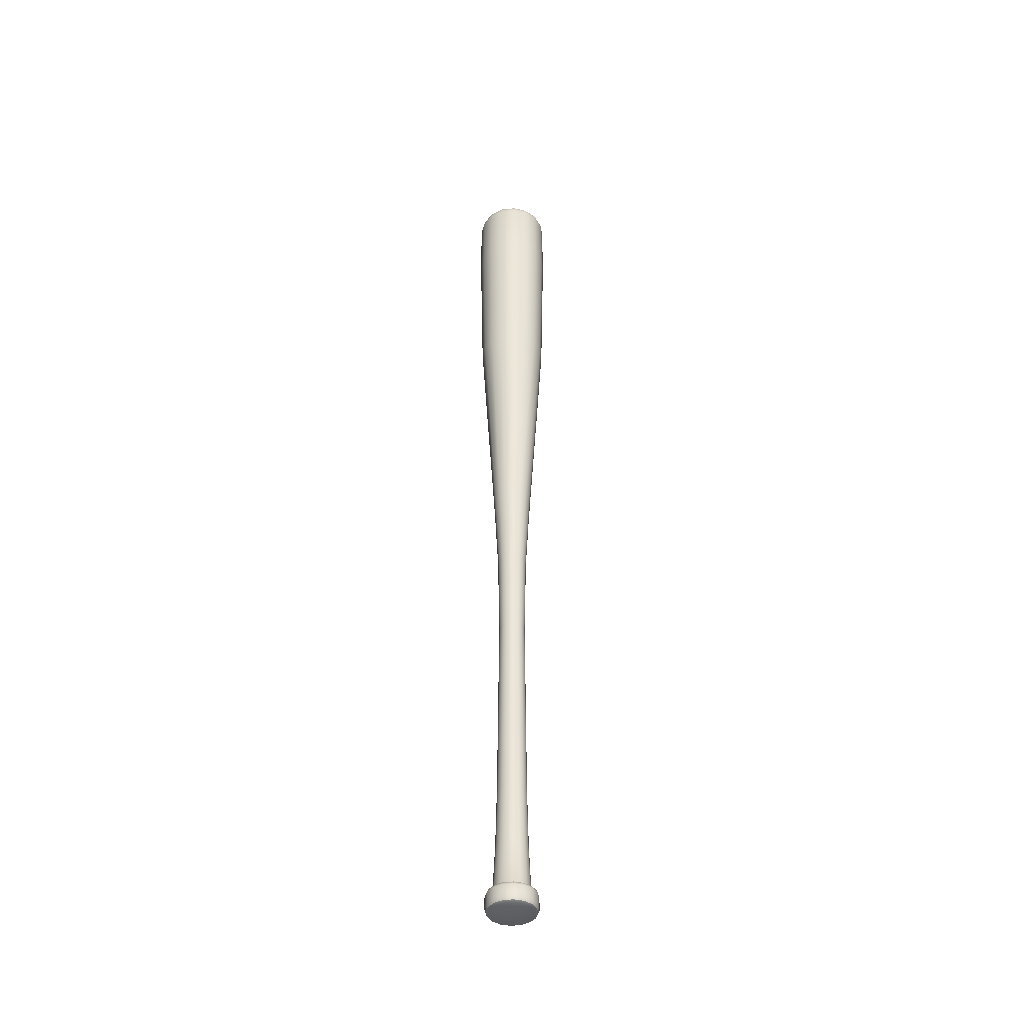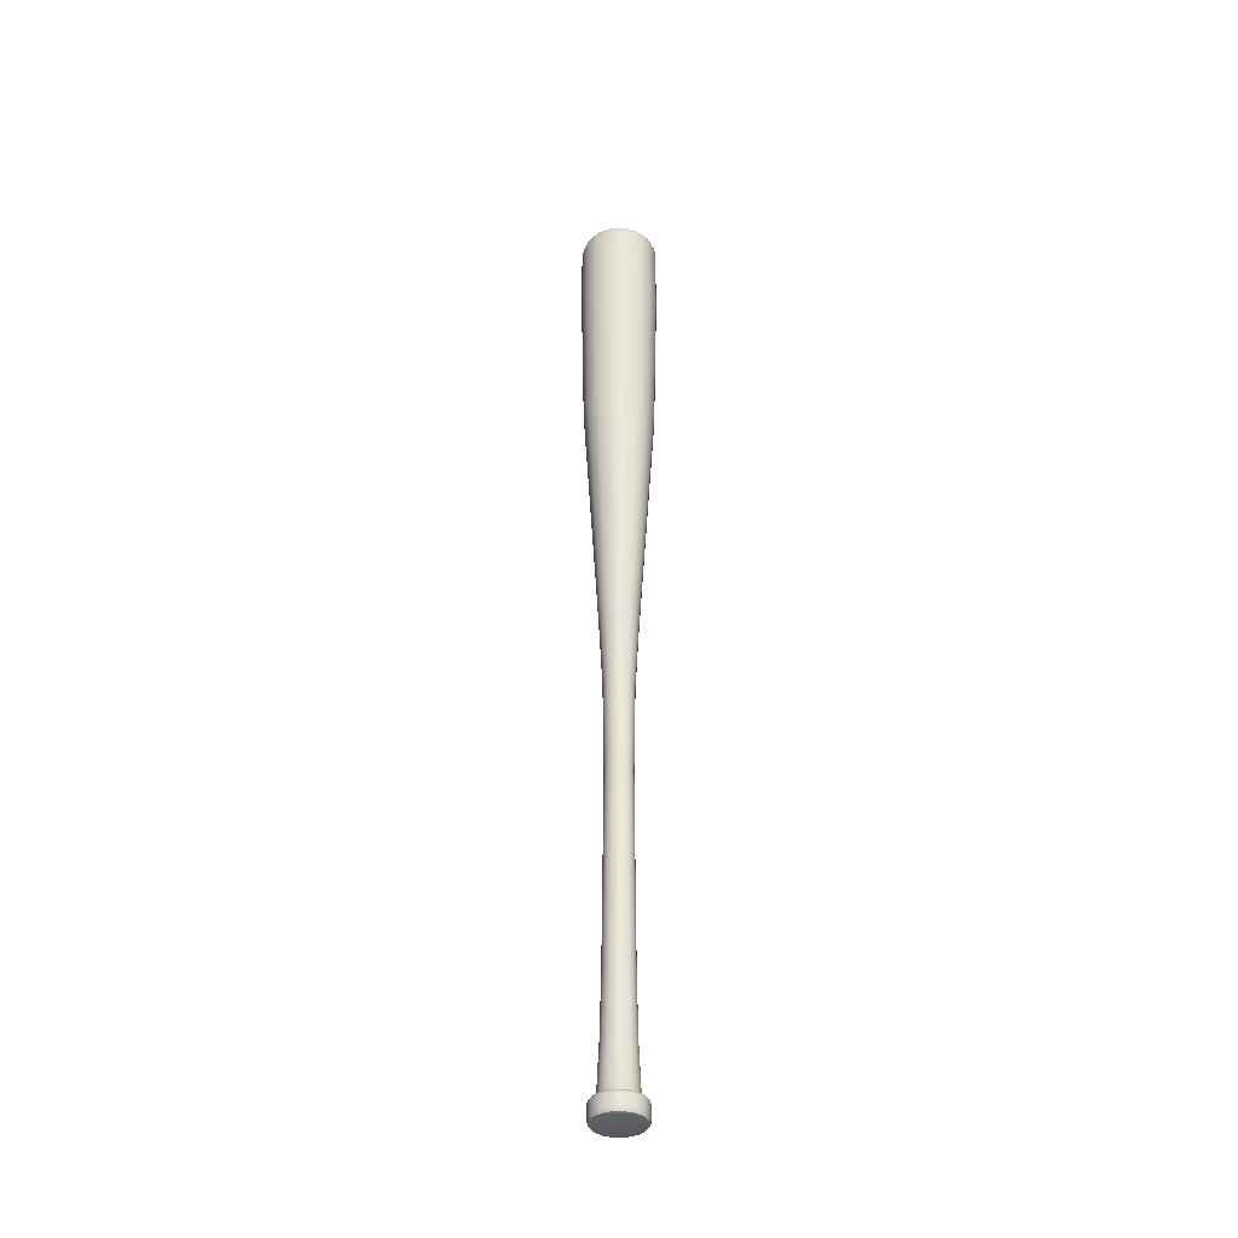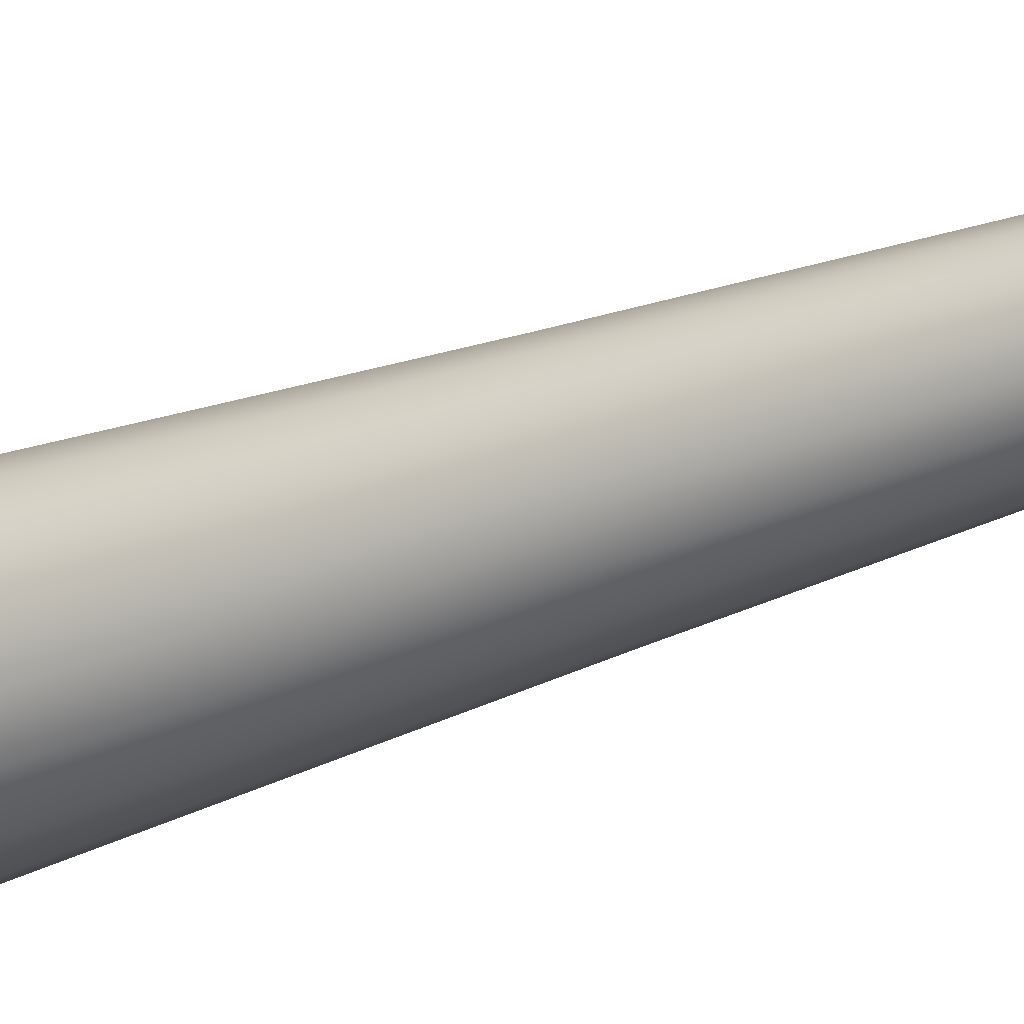
<metadata>
{"format":"obj","ext":"obj","renderer":"f3d","projection":"perspective","resolution":1024,"background":"white","views":[{"elev":-42.2,"azim":-3.4,"up":"+Y"},{"elev":-38.2,"azim":171.3,"up":"+Y"},{"elev":-35.8,"azim":-63.0,"up":"+Z"}]}
</metadata>
<code>
o Bat
v 0.03663 -0.1709 -0.1709
v 0.03663 0.1709 -0.1925
v 0.102 -0.1709 -0.1579
v 0.1103 0.1709 -0.1778
v 0.1575 -0.1709 -0.1208
v 0.1727 0.1709 -0.1361
v 0.1945 -0.1709 -0.0654
v 0.2145 0.1709 -0.07366
v 0.2075 -0.1709 0
v 0.2291 0.1709 0
v 0.1945 -0.1709 0.0654
v 0.2145 0.1709 0.07366
v 0.1575 -0.1709 0.1208
v 0.1727 0.1709 0.1361
v 0.102 -0.1709 0.1579
v 0.1103 0.1709 0.1778
v 0.03663 -0.1709 0.1709
v 0.03663 0.1709 0.1925
v -0.02877 -0.1709 0.1579
v -0.03703 0.1709 0.1778
v -0.08422 -0.1709 0.1208
v -0.09947 0.1709 0.1361
v -0.1213 -0.1709 0.0654
v -0.1412 0.1709 0.07366
v -0.1343 -0.1709 -0
v -0.1559 0.1709 -0
v -0.1213 -0.1709 -0.0654
v -0.1412 0.1709 -0.07366
v -0.08422 -0.1709 -0.1208
v -0.09947 0.1709 -0.1361
v -0.02877 -0.1709 -0.1579
v -0.03703 0.1709 -0.1778
v 0.03663 -1.544 -0.1241
v 0.08412 -1.544 -0.1147
v 0.1244 -1.544 -0.08775
v 0.1513 -1.544 -0.04749
v 0.1607 -1.544 0
v 0.1513 -1.544 0.04749
v 0.1244 -1.544 0.08775
v 0.08412 -1.544 0.1147
v 0.03663 -1.544 0.1241
v -0.01086 -1.544 0.1147
v -0.05112 -1.544 0.08775
v -0.07802 -1.544 0.04749
v -0.08747 -1.544 -0
v -0.07802 -1.544 -0.04749
v -0.05112 -1.544 -0.08775
v -0.01086 -1.544 -0.1147
v -0.01561 -0.798 -0.1261
v -0.05989 -0.798 -0.09653
v 0.1628 -0.798 -0.05224
v 0.1332 -0.798 -0.09653
v 0.03663 -0.798 0.1365
v 0.08887 -0.798 0.1261
v 0.08887 -0.798 -0.1261
v 0.03663 -0.798 -0.1365
v -0.08949 -0.798 -0.05224
v -0.09988 -0.798 -0
v 0.1332 -0.798 0.09653
v 0.1628 -0.798 0.05224
v -0.08949 -0.798 0.05224
v -0.05989 -0.798 0.09653
v 0.1731 -0.798 0
v -0.01561 -0.798 0.1261
v 0.03663 -1.602 -0.1219
v 0.08328 -1.602 -0.1126
v 0.1228 -1.602 -0.08619
v 0.1492 -1.602 -0.04665
v 0.1585 -1.602 0
v 0.1492 -1.602 0.04665
v 0.1228 -1.602 0.08619
v 0.08328 -1.602 0.1126
v 0.03663 -1.602 0.1219
v -0.01001 -1.602 0.1126
v -0.04956 -1.602 0.08619
v -0.07598 -1.602 0.04665
v -0.08526 -1.602 -0
v -0.07598 -1.602 -0.04665
v -0.04956 -1.602 -0.08619
v -0.01001 -1.602 -0.1126
v 0.03663 -3.428 -0.1342
v 0.08798 -3.428 -0.124
v 0.1315 -3.428 -0.09488
v 0.1606 -3.428 -0.05135
v 0.1708 -3.428 0
v 0.1606 -3.428 0.05135
v 0.1315 -3.428 0.09488
v 0.08798 -3.428 0.124
v 0.03663 -3.428 0.1342
v -0.01472 -3.428 0.124
v -0.05825 -3.428 0.09488
v -0.08734 -3.428 0.05135
v -0.09755 -3.428 -0
v -0.08734 -3.428 -0.05135
v -0.05825 -3.428 -0.09488
v -0.01472 -3.428 -0.124
v 0.03663 -3.998 -0.1463
v 0.0926 -3.998 -0.1351
v 0.1401 -3.998 -0.1034
v 0.1718 -3.998 -0.05597
v 0.1829 -3.998 0
v 0.1718 -3.998 0.05597
v 0.1401 -3.998 0.1034
v 0.0926 -3.998 0.1351
v 0.03663 -3.998 0.1463
v -0.01934 -3.998 0.1351
v -0.06678 -3.998 0.1034
v -0.09849 -3.998 0.05597
v -0.1096 -3.998 -0
v -0.09849 -3.998 -0.05597
v -0.06678 -3.998 -0.1034
v -0.01934 -3.998 -0.1351
v 0.03663 2.215 -0.3244
v 0.1608 2.215 -0.2997
v 0.2661 2.215 -0.2294
v 0.3364 2.215 -0.1242
v 0.3611 2.215 0
v 0.3364 2.215 0.1242
v 0.2661 2.215 0.2294
v 0.1608 2.215 0.2997
v 0.03663 2.215 0.3244
v -0.08753 2.215 0.2997
v -0.1928 2.215 0.2294
v -0.2631 2.215 0.1242
v -0.2878 2.215 -0
v -0.2631 2.215 -0.1242
v -0.1928 2.215 -0.2294
v -0.08753 2.215 -0.2997
v 0.03663 3.717 -0.3595
v 0.1742 3.717 -0.3322
v 0.2909 3.717 -0.2542
v 0.3688 3.717 -0.1376
v 0.3962 3.717 0
v 0.3688 3.717 0.1376
v 0.2909 3.717 0.2542
v 0.1742 3.717 0.3322
v 0.03663 3.717 0.3595
v -0.101 3.717 0.3322
v -0.2176 3.717 0.2542
v -0.2955 3.717 0.1376
v -0.3229 3.717 -0
v -0.2955 3.717 -0.1376
v -0.2176 3.717 -0.2542
v -0.101 3.717 -0.3322
v 0.03663 -4.487 -0.2329
v 0.03663 -4.452 -0.1967
v 0.03663 -4.462 -0.2223
v 0.1119 -4.452 -0.1818
v 0.1258 -4.487 -0.2151
v 0.1217 -4.462 -0.2054
v 0.1758 -4.452 -0.1391
v 0.2013 -4.487 -0.1647
v 0.1938 -4.462 -0.1572
v 0.2184 -4.452 -0.07529
v 0.2518 -4.487 -0.08912
v 0.242 -4.462 -0.08507
v 0.2334 -4.452 0
v 0.2695 -4.487 0
v 0.2589 -4.462 0
v 0.2184 -4.452 0.07529
v 0.2518 -4.487 0.08912
v 0.242 -4.462 0.08507
v 0.1758 -4.452 0.1391
v 0.2013 -4.487 0.1647
v 0.1938 -4.462 0.1572
v 0.1119 -4.452 0.1818
v 0.1258 -4.487 0.2151
v 0.1217 -4.462 0.2054
v 0.03663 -4.452 0.1967
v 0.03663 -4.487 0.2329
v 0.03663 -4.462 0.2223
v -0.03866 -4.452 0.1818
v -0.05248 -4.487 0.2151
v -0.04843 -4.462 0.2054
v -0.1025 -4.452 0.1391
v -0.128 -4.487 0.1647
v -0.1205 -4.462 0.1572
v -0.1451 -4.452 0.07529
v -0.1785 -4.487 0.08912
v -0.1687 -4.462 0.08507
v -0.1601 -4.452 -0
v -0.1962 -4.487 -0
v -0.1857 -4.462 -0
v -0.1451 -4.452 -0.07529
v -0.1785 -4.487 -0.08912
v -0.1687 -4.462 -0.08507
v -0.1025 -4.452 -0.1391
v -0.128 -4.487 -0.1647
v -0.1205 -4.462 -0.1572
v -0.03866 -4.452 -0.1818
v -0.05248 -4.487 -0.2151
v -0.04843 -4.462 -0.2054
v 0.03663 -4.641 -0.1967
v 0.03663 -4.606 -0.2329
v 0.03663 -4.631 -0.2223
v 0.1258 -4.606 -0.2151
v 0.1119 -4.641 -0.1818
v 0.1217 -4.631 -0.2054
v 0.2013 -4.606 -0.1647
v 0.1758 -4.641 -0.1391
v 0.1938 -4.631 -0.1572
v 0.2518 -4.606 -0.08912
v 0.2184 -4.641 -0.07529
v 0.242 -4.631 -0.08507
v 0.2695 -4.606 0
v 0.2334 -4.641 0
v 0.2589 -4.631 0
v 0.2518 -4.606 0.08912
v 0.2184 -4.641 0.07529
v 0.242 -4.631 0.08507
v 0.2013 -4.606 0.1647
v 0.1758 -4.641 0.1391
v 0.1938 -4.631 0.1572
v 0.1258 -4.606 0.2151
v 0.1119 -4.641 0.1818
v 0.1217 -4.631 0.2054
v 0.03663 -4.606 0.2329
v 0.03663 -4.641 0.1967
v 0.03663 -4.631 0.2223
v -0.05248 -4.606 0.2151
v -0.03866 -4.641 0.1818
v -0.04843 -4.631 0.2054
v -0.128 -4.606 0.1647
v -0.1025 -4.641 0.1391
v -0.1206 -4.631 0.1572
v -0.1785 -4.606 0.08912
v -0.1451 -4.641 0.07529
v -0.1687 -4.631 0.08507
v -0.1962 -4.606 -0
v -0.1601 -4.641 -0
v -0.1857 -4.631 -0
v -0.1785 -4.606 -0.08912
v -0.1451 -4.641 -0.07529
v -0.1687 -4.631 -0.08507
v -0.128 -4.606 -0.1647
v -0.1025 -4.641 -0.1391
v -0.1206 -4.631 -0.1572
v -0.05248 -4.606 -0.2151
v -0.03866 -4.641 -0.1818
v -0.04843 -4.631 -0.2054
v 0.03663 4.368 -0.3595
v 0.03663 4.476 -0.2497
v 0.03663 4.422 -0.3448
v 0.03663 4.462 -0.3046
v 0.1322 4.476 -0.2307
v 0.1742 4.368 -0.3322
v 0.1532 4.462 -0.2814
v 0.1686 4.422 -0.3186
v 0.2132 4.476 -0.1766
v 0.2909 4.368 -0.2542
v 0.252 4.462 -0.2154
v 0.2805 4.422 -0.2438
v 0.2673 4.476 -0.09556
v 0.3688 4.368 -0.1376
v 0.3181 4.462 -0.1166
v 0.3552 4.422 -0.132
v 0.2863 4.476 0
v 0.3962 4.368 0
v 0.3413 4.462 0
v 0.3815 4.422 0
v 0.2673 4.476 0.09556
v 0.3688 4.368 0.1376
v 0.3181 4.462 0.1166
v 0.3552 4.422 0.132
v 0.2132 4.476 0.1766
v 0.2909 4.368 0.2542
v 0.252 4.462 0.2154
v 0.2805 4.422 0.2438
v 0.1322 4.476 0.2307
v 0.1742 4.368 0.3322
v 0.1532 4.462 0.2814
v 0.1686 4.422 0.3186
v 0.03663 4.476 0.2497
v 0.03663 4.368 0.3595
v 0.03663 4.462 0.3046
v 0.03663 4.422 0.3448
v -0.05892 4.476 0.2307
v -0.101 4.368 0.3322
v -0.07994 4.462 0.2814
v -0.09532 4.422 0.3186
v -0.1399 4.476 0.1766
v -0.2176 4.368 0.2542
v -0.1788 4.462 0.2154
v -0.2072 4.422 0.2438
v -0.1941 4.476 0.09556
v -0.2955 4.368 0.1376
v -0.2448 4.462 0.1166
v -0.2819 4.422 0.132
v -0.2131 4.476 0
v -0.3229 4.368 -0
v -0.268 4.462 0
v -0.3082 4.422 0
v -0.1941 4.476 -0.09556
v -0.2955 4.368 -0.1376
v -0.2448 4.462 -0.1166
v -0.2819 4.422 -0.132
v -0.1399 4.476 -0.1766
v -0.2176 4.368 -0.2542
v -0.1788 4.462 -0.2154
v -0.2072 4.422 -0.2438
v -0.05892 4.476 -0.2307
v -0.101 4.368 -0.3322
v -0.07994 4.462 -0.2814
v -0.09532 4.422 -0.3186
v 0.03663 4.476 0
v 0.03663 -4.641 -0
v 0.03663 -4.452 -0.1846
v 0.03663 -4.435 -0.1665
v 0.03663 -4.447 -0.1721
v 0.1004 -4.435 -0.1539
v 0.1073 -4.452 -0.1705
v 0.1025 -4.447 -0.159
v 0.1544 -4.435 -0.1178
v 0.1671 -4.452 -0.1305
v 0.1584 -4.447 -0.1217
v 0.1905 -4.435 -0.06373
v 0.2072 -4.452 -0.07064
v 0.1957 -4.447 -0.06588
v 0.2032 -4.435 0
v 0.2212 -4.452 0
v 0.2088 -4.447 0
v 0.1905 -4.435 0.06373
v 0.2072 -4.452 0.07064
v 0.1957 -4.447 0.06588
v 0.1544 -4.435 0.1178
v 0.1671 -4.452 0.1305
v 0.1584 -4.447 0.1217
v 0.1004 -4.435 0.1539
v 0.1073 -4.452 0.1705
v 0.1025 -4.447 0.159
v 0.03663 -4.435 0.1665
v 0.03663 -4.452 0.1846
v 0.03663 -4.447 0.1721
v -0.0271 -4.435 0.1539
v -0.034 -4.452 0.1705
v -0.02924 -4.447 0.159
v -0.08112 -4.435 0.1178
v -0.09388 -4.452 0.1305
v -0.08509 -4.447 0.1217
v -0.1172 -4.435 0.06373
v -0.1339 -4.452 0.07064
v -0.1224 -4.447 0.06588
v -0.1299 -4.435 -0
v -0.1479 -4.452 -0
v -0.1355 -4.447 -0
v -0.1172 -4.435 -0.06373
v -0.1339 -4.452 -0.07064
v -0.1224 -4.447 -0.06588
v -0.08112 -4.435 -0.1178
v -0.09388 -4.452 -0.1305
v -0.08509 -4.447 -0.1217
v -0.0271 -4.435 -0.1539
v -0.034 -4.452 -0.1705
v -0.02924 -4.447 -0.159
f 1 2 4 3
f 3 4 6 5
f 5 6 8 7
f 7 8 10 9
f 9 10 12 11
f 11 12 14 13
f 13 14 16 15
f 15 16 18 17
f 17 18 20 19
f 19 20 22 21
f 21 22 24 23
f 23 24 26 25
f 25 26 28 27
f 27 28 30 29
f 12 10 117 118
f 29 30 32 31
f 31 32 2 1
f 50 49 48 47
f 52 51 36 35
f 54 53 41 40
f 56 55 34 33
f 58 57 46 45
f 60 59 39 38
f 62 61 44 43
f 49 56 33 48
f 51 63 37 36
f 53 64 42 41
f 57 50 47 46
f 55 52 35 34
f 59 54 40 39
f 61 58 45 44
f 63 60 38 37
f 64 62 43 42
f 19 21 62 64
f 9 11 60 63
f 23 25 58 61
f 13 15 54 59
f 3 5 52 55
f 27 29 50 57
f 17 19 64 53
f 7 9 63 51
f 31 1 56 49
f 21 23 61 62
f 11 13 59 60
f 25 27 57 58
f 1 3 55 56
f 15 17 53 54
f 5 7 51 52
f 29 31 49 50
f 34 66 65 33
f 75 76 92 91
f 35 67 66 34
f 36 68 67 35
f 37 69 68 36
f 38 70 69 37
f 39 71 70 38
f 40 72 71 39
f 41 73 72 40
f 42 74 73 41
f 43 75 74 42
f 44 76 75 43
f 45 77 76 44
f 46 78 77 45
f 47 79 78 46
f 48 80 79 47
f 33 65 80 48
f 96 81 97 112
f 68 69 85 84
f 76 77 93 92
f 69 70 86 85
f 77 78 94 93
f 70 71 87 86
f 78 79 95 94
f 71 72 88 87
f 79 80 96 95
f 72 73 89 88
f 65 66 82 81
f 80 65 81 96
f 73 74 90 89
f 66 67 83 82
f 74 75 91 90
f 67 68 84 83
f 350 353 190 187
f 89 90 106 105
f 82 83 99 98
f 90 91 107 106
f 83 84 100 99
f 91 92 108 107
f 84 85 101 100
f 92 93 109 108
f 85 86 102 101
f 93 94 110 109
f 86 87 103 102
f 94 95 111 110
f 87 88 104 103
f 95 96 112 111
f 88 89 105 104
f 81 82 98 97
f 158 161 208 205
f 329 332 169 166
f 332 335 172 169
f 353 307 146 190
f 97 98 310 308
f 335 338 175 172
f 314 317 154 151
f 338 341 178 175
f 317 320 157 154
f 341 344 181 178
f 320 323 160 157
f 344 347 184 181
f 323 326 163 160
f 347 350 187 184
f 326 329 166 163
f 173 176 223 220
f 182 185 232 229
f 161 164 211 208
f 185 188 235 232
f 164 167 214 211
f 188 191 238 235
f 167 170 217 214
f 200 203 306
f 105 106 334 331
f 191 145 194 238
f 112 97 308 352
f 170 173 220 217
f 152 155 202 199
f 176 179 226 223
f 155 158 205 202
f 179 182 229 226
f 98 99 313 310
f 106 107 337 334
f 99 100 316 313
f 107 108 340 337
f 100 101 319 316
f 108 109 343 340
f 101 102 322 319
f 109 110 346 343
f 102 103 325 322
f 110 111 349 346
f 103 104 328 325
f 111 112 352 349
f 104 105 331 328
f 311 314 151 148
f 149 152 199 196
f 117 116 132 133
f 22 20 122 123
f 32 30 127 128
f 8 6 115 116
f 18 16 120 121
f 4 2 113 114
f 28 26 125 126
f 14 12 118 119
f 24 22 123 124
f 2 32 128 113
f 10 8 116 117
f 20 18 121 122
f 30 28 126 127
f 6 4 114 115
f 16 14 119 120
f 26 24 124 125
f 139 138 278 282
f 125 124 140 141
f 118 117 133 134
f 126 125 141 142
f 119 118 134 135
f 127 126 142 143
f 120 119 135 136
f 128 127 143 144
f 121 120 136 137
f 114 113 129 130
f 113 128 144 129
f 122 121 137 138
f 115 114 130 131
f 123 122 138 139
f 116 115 131 132
f 124 123 139 140
f 132 131 250 254
f 140 139 282 286
f 133 132 254 258
f 141 140 286 290
f 134 133 258 262
f 142 141 290 294
f 135 134 262 266
f 143 142 294 298
f 136 135 266 270
f 144 143 298 302
f 137 136 270 274
f 138 137 274 278
f 131 130 246 250
f 130 129 241 246
f 129 144 302 241
f 146 148 150 147
f 147 150 149 145
f 148 151 153 150
f 150 153 152 149
f 151 154 156 153
f 153 156 155 152
f 154 157 159 156
f 156 159 158 155
f 157 160 162 159
f 159 162 161 158
f 160 163 165 162
f 162 165 164 161
f 163 166 168 165
f 165 168 167 164
f 166 169 171 168
f 168 171 170 167
f 169 172 174 171
f 171 174 173 170
f 172 175 177 174
f 174 177 176 173
f 175 178 180 177
f 177 180 179 176
f 178 181 183 180
f 180 183 182 179
f 181 184 186 183
f 183 186 185 182
f 184 187 189 186
f 186 189 188 185
f 187 190 192 189
f 189 192 191 188
f 190 146 147 192
f 192 147 145 191
f 194 196 198 195
f 195 198 197 193
f 196 199 201 198
f 198 201 200 197
f 199 202 204 201
f 201 204 203 200
f 202 205 207 204
f 204 207 206 203
f 205 208 210 207
f 207 210 209 206
f 208 211 213 210
f 210 213 212 209
f 211 214 216 213
f 213 216 215 212
f 214 217 219 216
f 216 219 218 215
f 217 220 222 219
f 219 222 221 218
f 220 223 225 222
f 222 225 224 221
f 223 226 228 225
f 225 228 227 224
f 226 229 231 228
f 228 231 230 227
f 229 232 234 231
f 231 234 233 230
f 232 235 237 234
f 234 237 236 233
f 235 238 240 237
f 237 240 239 236
f 238 194 195 240
f 240 195 193 239
f 145 149 196 194
f 246 241 243 248
f 248 243 244 247
f 247 244 242 245
f 250 246 248 252
f 252 248 247 251
f 251 247 245 249
f 254 250 252 256
f 256 252 251 255
f 255 251 249 253
f 258 254 256 260
f 260 256 255 259
f 259 255 253 257
f 262 258 260 264
f 264 260 259 263
f 263 259 257 261
f 266 262 264 268
f 268 264 263 267
f 267 263 261 265
f 270 266 268 272
f 272 268 267 271
f 271 267 265 269
f 274 270 272 276
f 276 272 271 275
f 275 271 269 273
f 278 274 276 280
f 280 276 275 279
f 279 275 273 277
f 282 278 280 284
f 284 280 279 283
f 283 279 277 281
f 286 282 284 288
f 288 284 283 287
f 287 283 281 285
f 290 286 288 292
f 292 288 287 291
f 291 287 285 289
f 294 290 292 296
f 296 292 291 295
f 295 291 289 293
f 298 294 296 300
f 300 296 295 299
f 299 295 293 297
f 302 298 300 304
f 304 300 299 303
f 303 299 297 301
f 241 302 304 243
f 243 304 303 244
f 244 303 301 242
f 273 269 305
f 269 265 305
f 265 261 305
f 242 301 305
f 261 257 305
f 257 253 305
f 253 249 305
f 249 245 305
f 245 242 305
f 301 297 305
f 297 293 305
f 293 289 305
f 289 285 305
f 285 281 305
f 281 277 305
f 277 273 305
f 209 212 306
f 218 221 306
f 227 230 306
f 236 239 306
f 197 200 306
f 206 209 306
f 215 218 306
f 224 227 306
f 233 236 306
f 239 193 306
f 193 197 306
f 203 206 306
f 212 215 306
f 221 224 306
f 230 233 306
f 308 310 312 309
f 309 312 311 307
f 310 313 315 312
f 312 315 314 311
f 313 316 318 315
f 315 318 317 314
f 316 319 321 318
f 318 321 320 317
f 319 322 324 321
f 321 324 323 320
f 322 325 327 324
f 324 327 326 323
f 325 328 330 327
f 327 330 329 326
f 328 331 333 330
f 330 333 332 329
f 331 334 336 333
f 333 336 335 332
f 334 337 339 336
f 336 339 338 335
f 337 340 342 339
f 339 342 341 338
f 340 343 345 342
f 342 345 344 341
f 343 346 348 345
f 345 348 347 344
f 346 349 351 348
f 348 351 350 347
f 349 352 354 351
f 351 354 353 350
f 352 308 309 354
f 354 309 307 353
f 307 311 148 146

</code>
